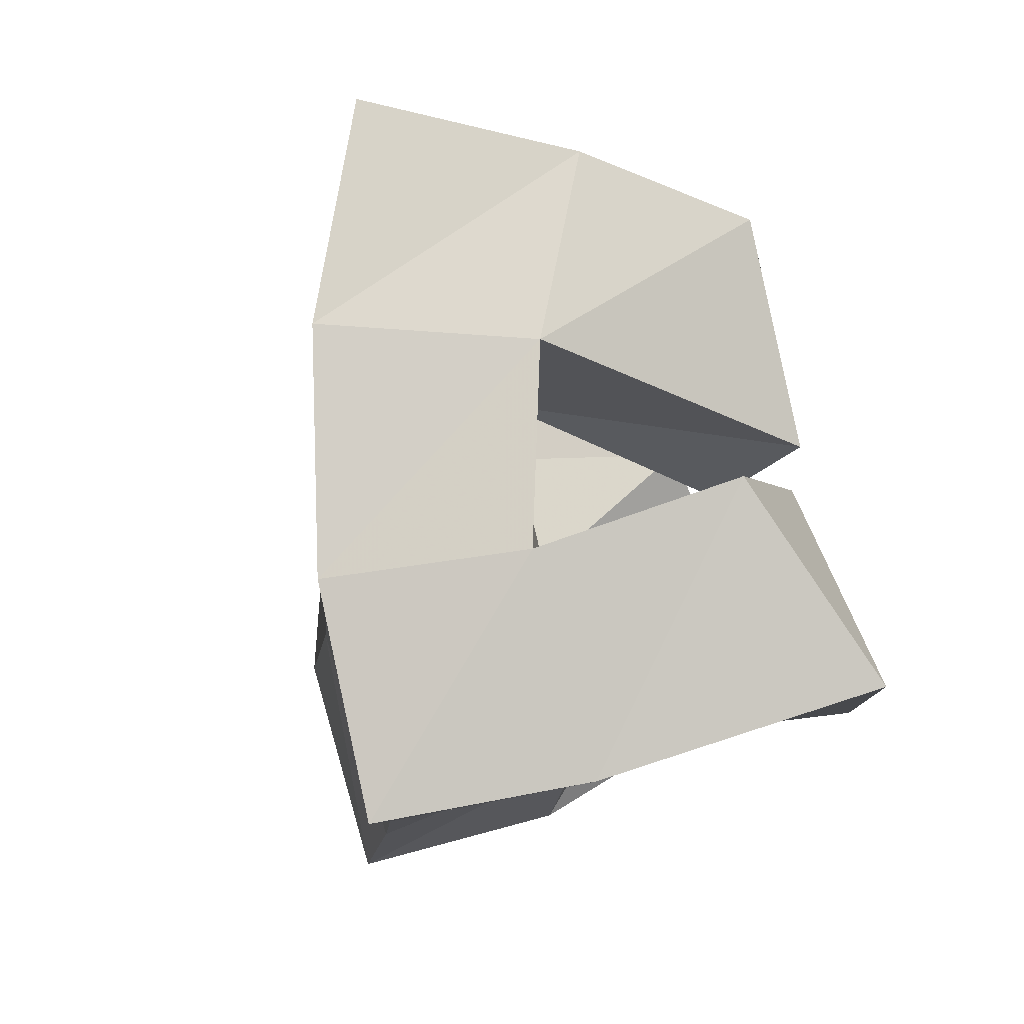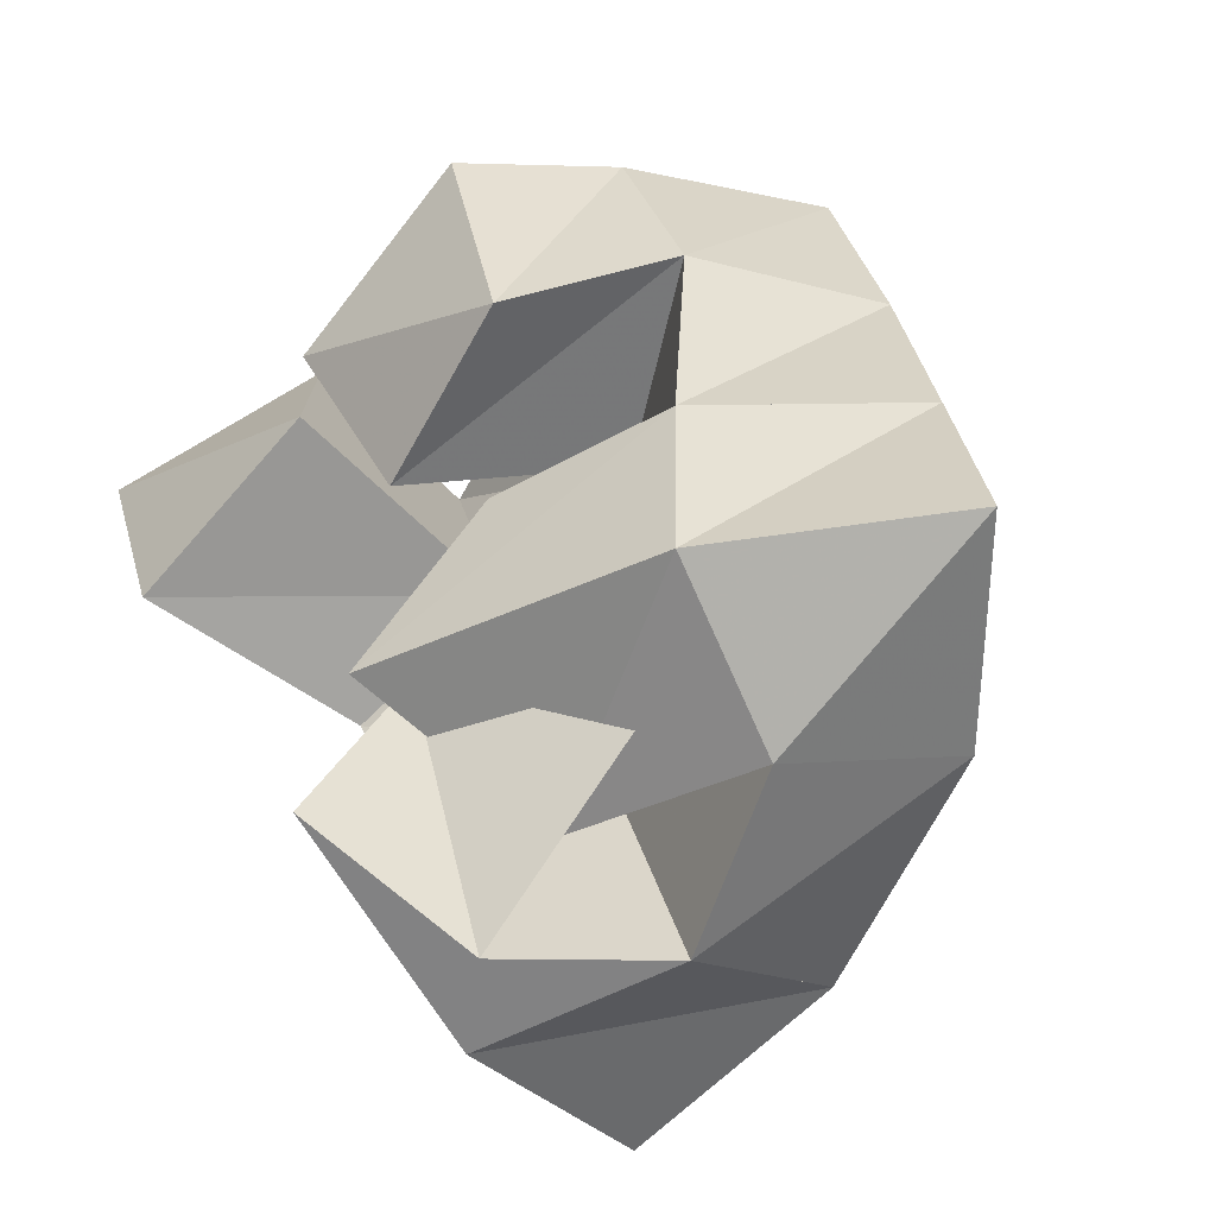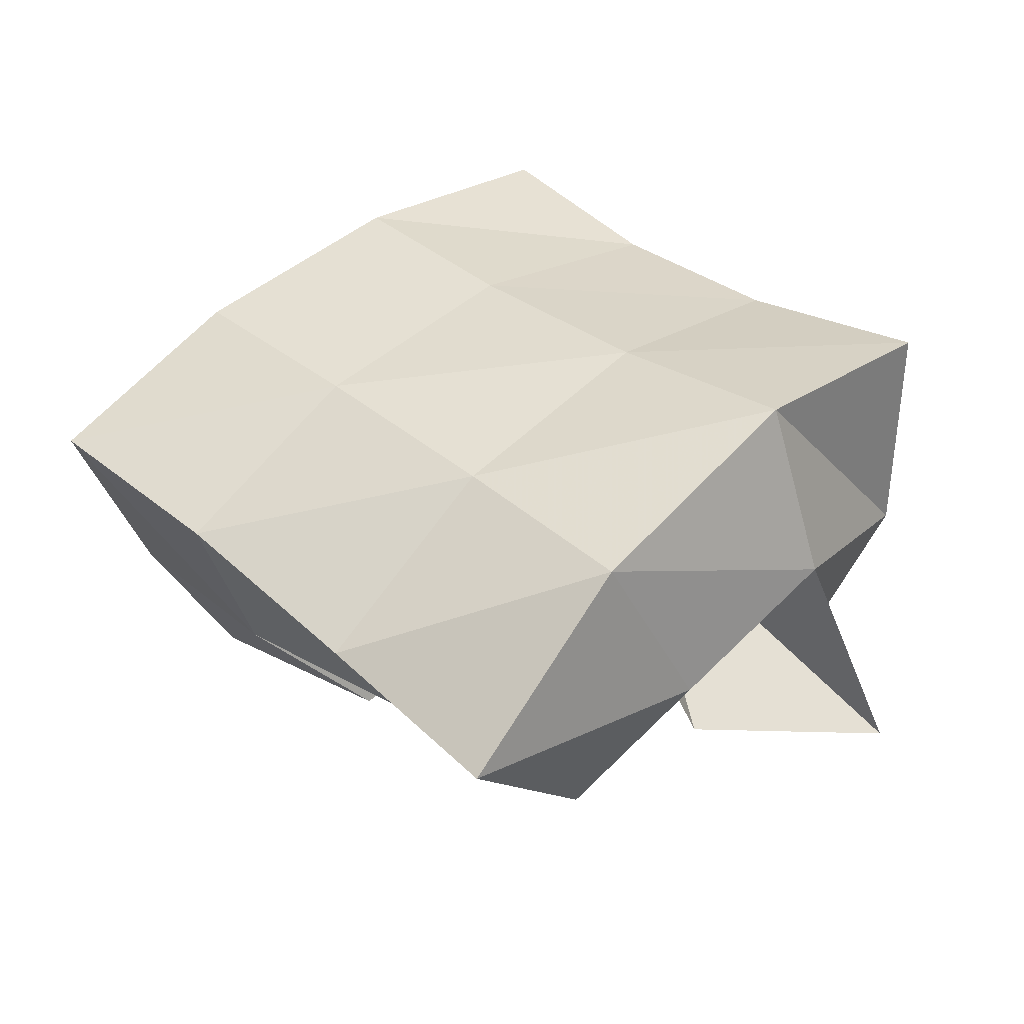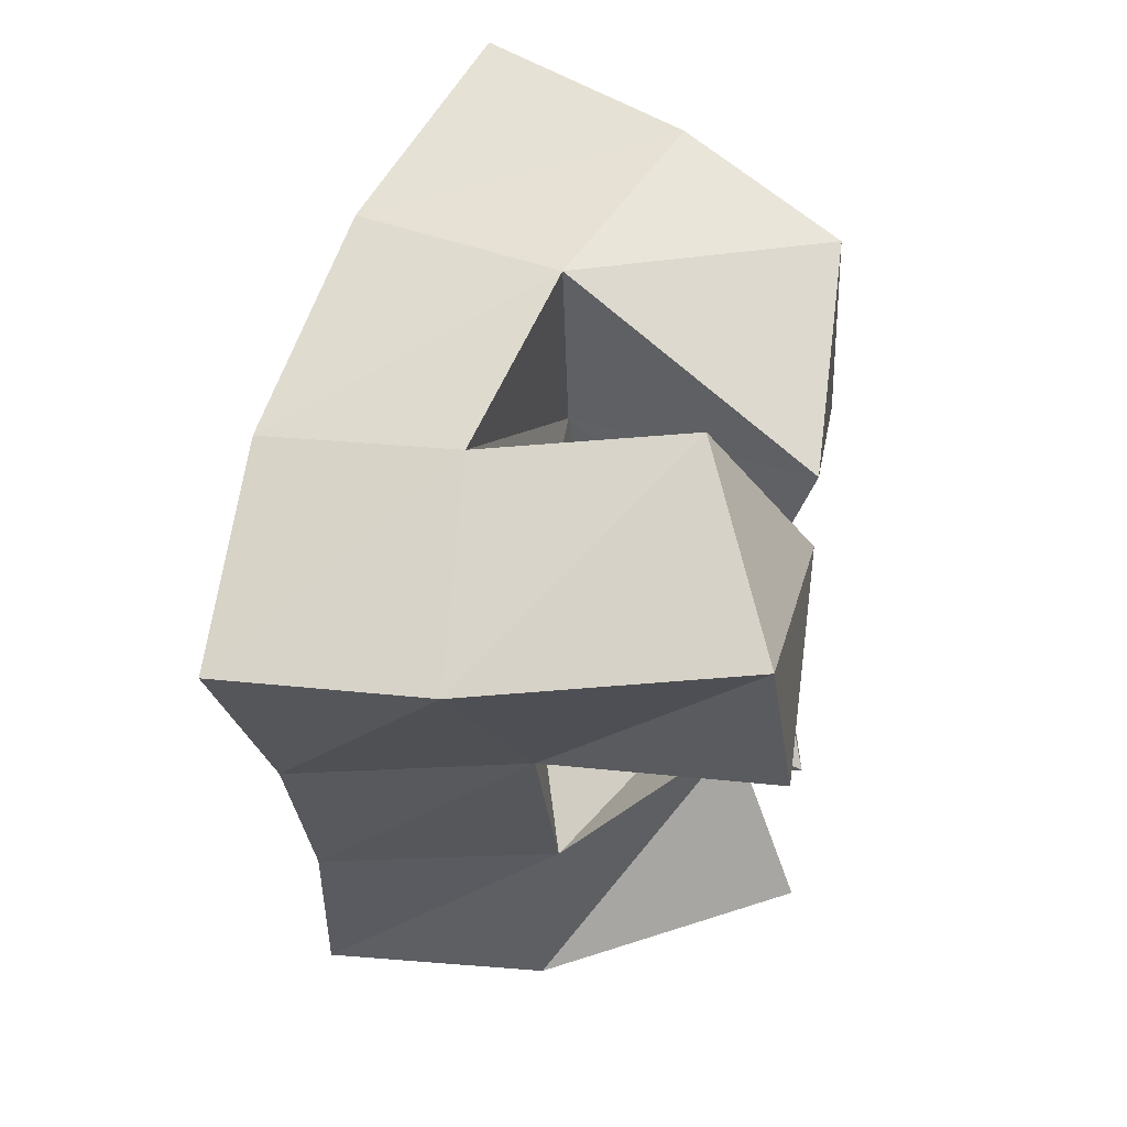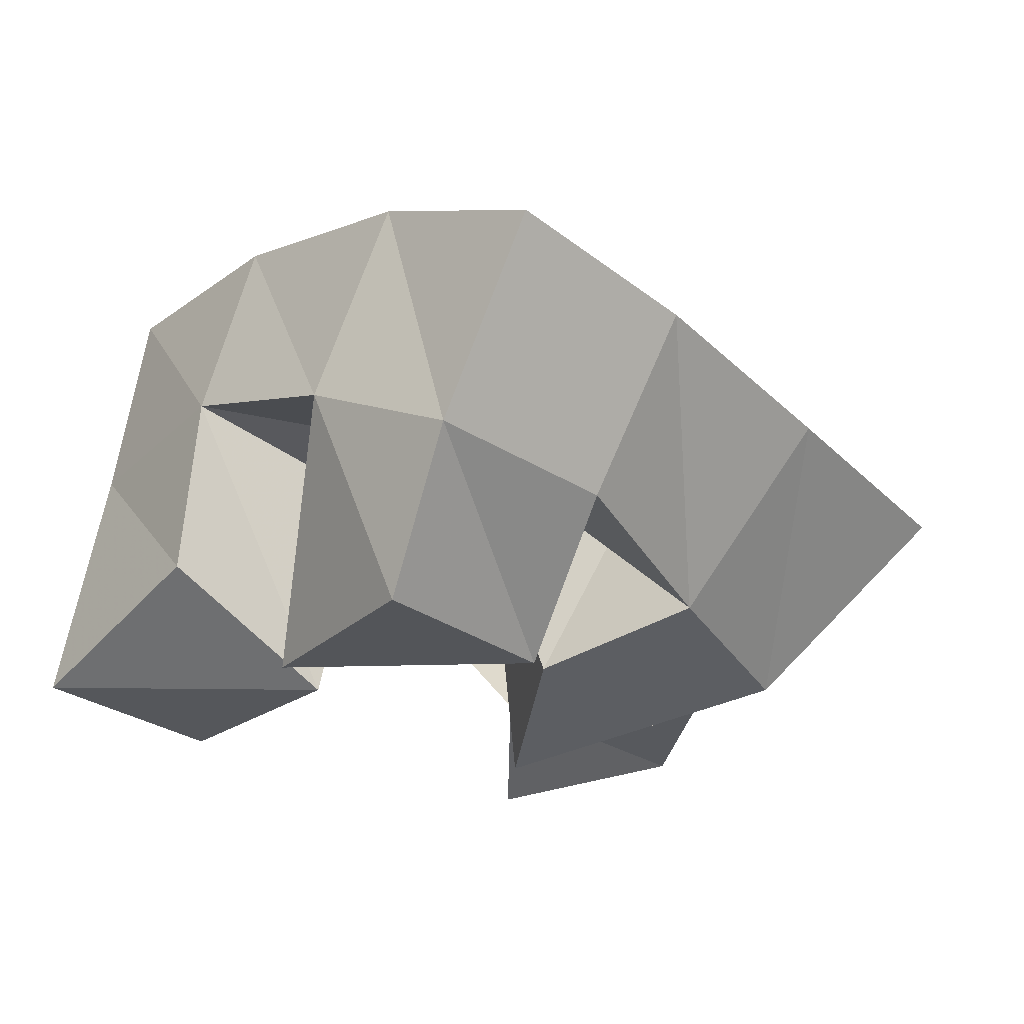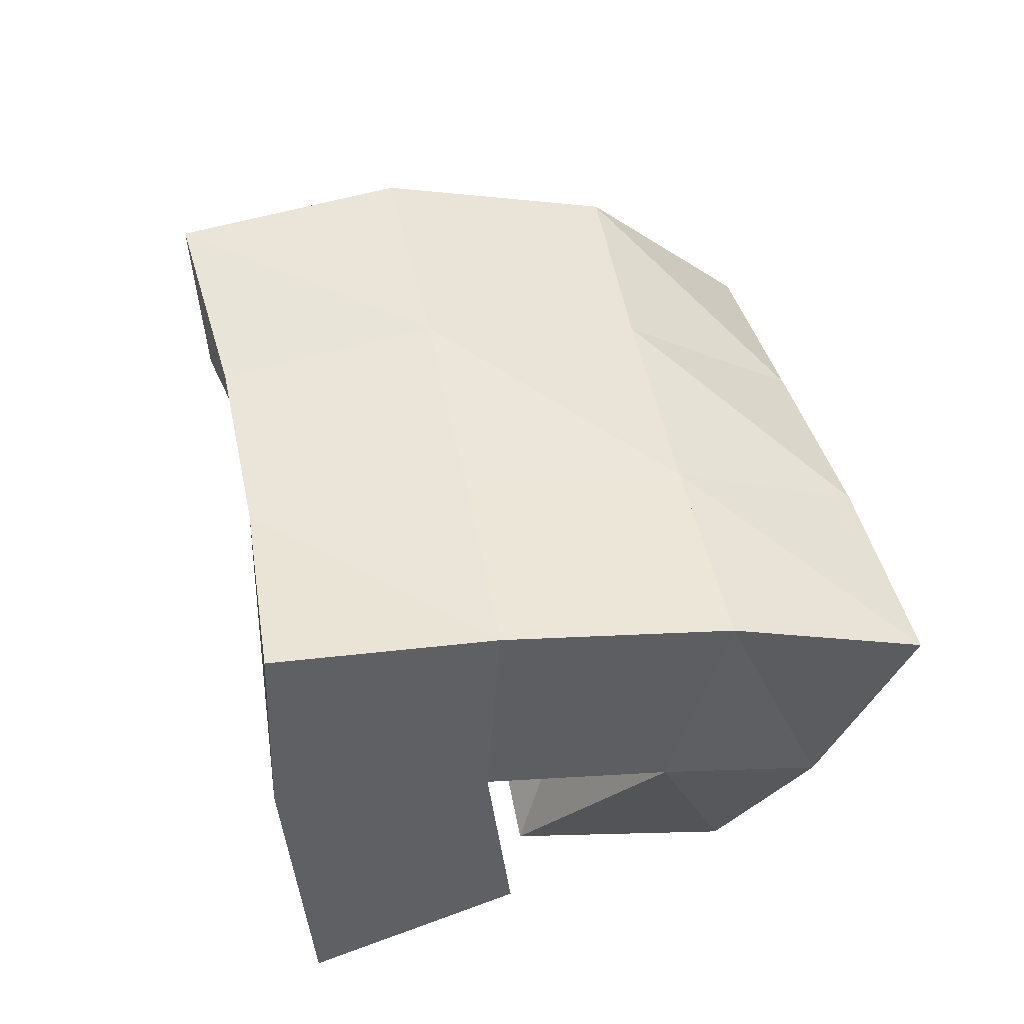
<metadata>
{"format":"obj","ext":"obj","renderer":"f3d","projection":"perspective","resolution":1024,"background":"white","views":[{"elev":54.6,"azim":-105.3,"up":"+Z"},{"elev":-37.5,"azim":41.6,"up":"+Z"},{"elev":30.0,"azim":112.3,"up":"+Y"},{"elev":36.3,"azim":-81.6,"up":"+Z"},{"elev":-24.0,"azim":22.4,"up":"+Y"},{"elev":53.9,"azim":-36.2,"up":"+Y"}]}
</metadata>
<code>
v 0.6371 0.1 0.07393
v 0.6291 0.1567 0.04854
v 0.6709 0.1169 0.03623
v 0.6787 0.1665 0.05468
v 0.6513 0.1157 0.1063
v 0.6201 0.1514 0.09442
v 0.6999 0.1262 0.07717
v 0.6586 0.1623 0.1102
v 0.646 0.1115 0.1563
v 0.6724 0.157 0.1755
v 0.6857 0.1 0.175
v 0.71 0.1313 0.1955
v 0.6286 0.1 0.1952
v 0.6503 0.155 0.2255
v 0.6717 0.1 0.225
v 0.6897 0.135 0.2385
v 0.5826 0.1 0.1531
v 0.5966 0.1528 0.1406
v 0.6293 0.1 0.1776
v 0.6333 0.1581 0.1613
v 0.5639 0.1035 0.1956
v 0.5664 0.1658 0.1803
v 0.6102 0.1213 0.216
v 0.6093 0.168 0.2079
v 0.6655 0.1419 0.07613
v 0.7145 0.1482 0.07438
v 0.65 0.1 0.1
v 0.7216 0.1128 0.1004
v 0.6522 0.1623 0.1227
v 0.6915 0.1545 0.128
v 0.6737 0.1126 0.1384
v 0.7153 0.121 0.1441
v 0.6285 0.2073 0.04712
v 0.6803 0.2092 0.06671
v 0.6122 0.2043 0.09226
v 0.6613 0.2075 0.1114
v 0.5934 0.2061 0.1337
v 0.6396 0.2089 0.1576
v 0.5718 0.2142 0.1754
v 0.6184 0.2132 0.2009
v 0.7324 0.1884 0.08876
v 0.7107 0.1928 0.1324
v 0.6884 0.1976 0.1797
v 0.6682 0.2016 0.2248
v 0.7677 0.149 0.1074
v 0.7501 0.1613 0.1511
v 0.7315 0.1735 0.1979
v 0.7122 0.1803 0.245
f 1 2 4
f 3 1 4
f 2 6 8
f 4 2 8
f 6 5 7
f 8 6 7
f 5 1 3
f 7 5 3
f 8 7 3
f 4 8 3
f 2 1 5
f 6 2 5
f 9 10 12
f 11 9 12
f 10 14 16
f 12 10 16
f 14 13 15
f 16 14 15
f 13 9 11
f 15 13 11
f 16 15 11
f 12 16 11
f 10 9 13
f 14 10 13
f 17 18 20
f 19 17 20
f 18 22 24
f 20 18 24
f 22 21 23
f 24 22 23
f 21 17 19
f 23 21 19
f 24 23 19
f 20 24 19
f 18 17 21
f 22 18 21
f 25 26 28
f 27 25 28
f 26 30 32
f 28 26 32
f 30 29 31
f 32 30 31
f 29 25 27
f 31 29 27
f 32 31 27
f 28 32 27
f 26 25 29
f 30 26 29
f 2 33 34
f 4 2 34
f 33 35 36
f 34 33 36
f 35 6 8
f 36 35 8
f 6 2 4
f 8 6 4
f 36 8 4
f 34 36 4
f 33 2 6
f 35 33 6
f 6 35 36
f 8 6 36
f 35 37 38
f 36 35 38
f 37 18 20
f 38 37 20
f 18 6 8
f 20 18 8
f 38 20 8
f 36 38 8
f 35 6 18
f 37 35 18
f 18 37 38
f 20 18 38
f 37 39 40
f 38 37 40
f 39 22 24
f 40 39 24
f 22 18 20
f 24 22 20
f 40 24 20
f 38 40 20
f 37 18 22
f 39 37 22
f 4 34 41
f 26 4 41
f 34 36 42
f 41 34 42
f 36 8 30
f 42 36 30
f 8 4 26
f 30 8 26
f 42 30 26
f 41 42 26
f 34 4 8
f 36 34 8
f 8 36 42
f 30 8 42
f 36 38 43
f 42 36 43
f 38 20 10
f 43 38 10
f 20 8 30
f 10 20 30
f 43 10 30
f 42 43 30
f 36 8 20
f 38 36 20
f 20 38 43
f 10 20 43
f 38 40 44
f 43 38 44
f 40 24 14
f 44 40 14
f 24 20 10
f 14 24 10
f 44 14 10
f 43 44 10
f 38 20 24
f 40 38 24
f 26 41 45
f 28 26 45
f 41 42 46
f 45 41 46
f 42 30 32
f 46 42 32
f 30 26 28
f 32 30 28
f 46 32 28
f 45 46 28
f 41 26 30
f 42 41 30
f 30 42 46
f 32 30 46
f 42 43 47
f 46 42 47
f 43 10 12
f 47 43 12
f 10 30 32
f 12 10 32
f 47 12 32
f 46 47 32
f 42 30 10
f 43 42 10
f 10 43 47
f 12 10 47
f 43 44 48
f 47 43 48
f 44 14 16
f 48 44 16
f 14 10 12
f 16 14 12
f 48 16 12
f 47 48 12
f 43 10 14
f 44 43 14

</code>
